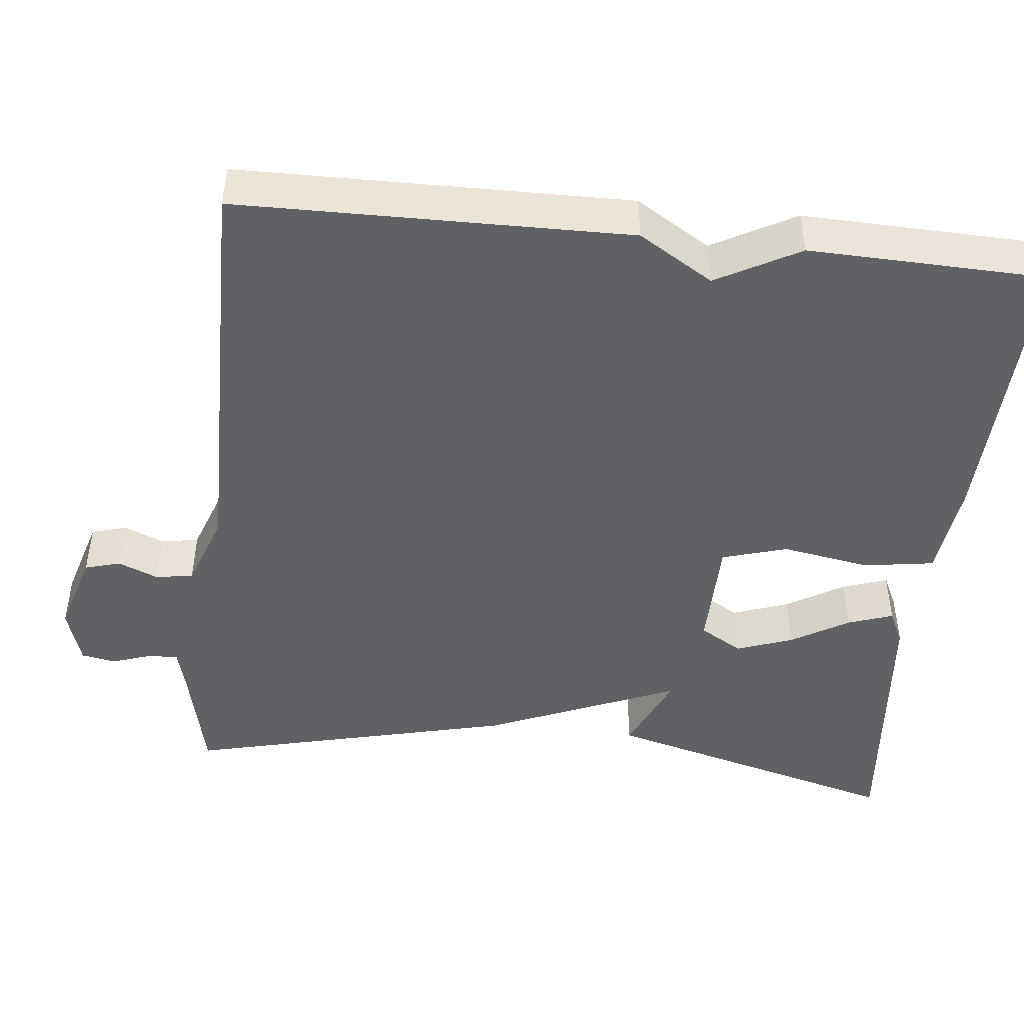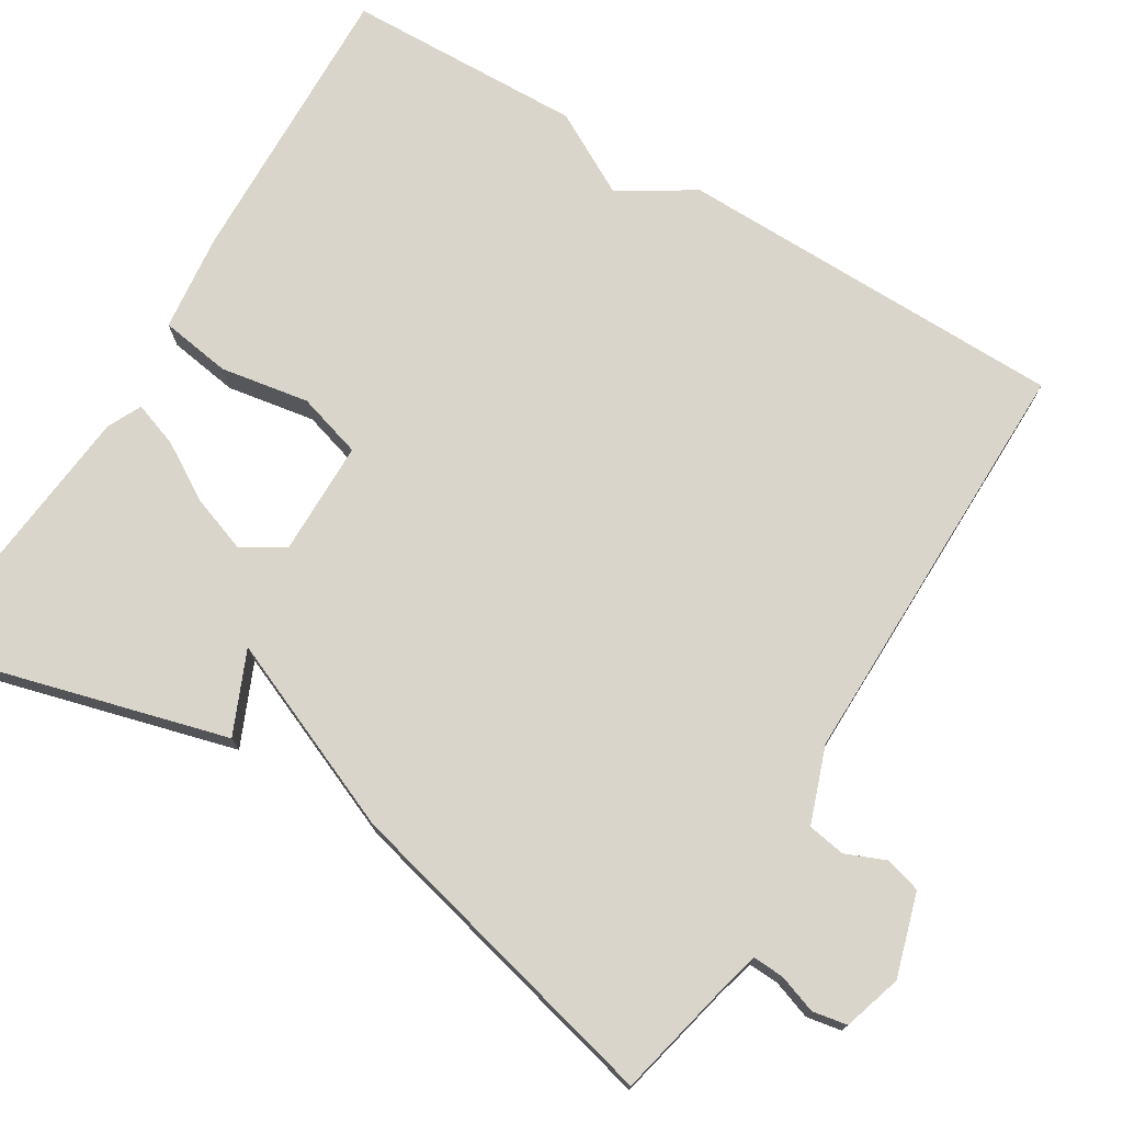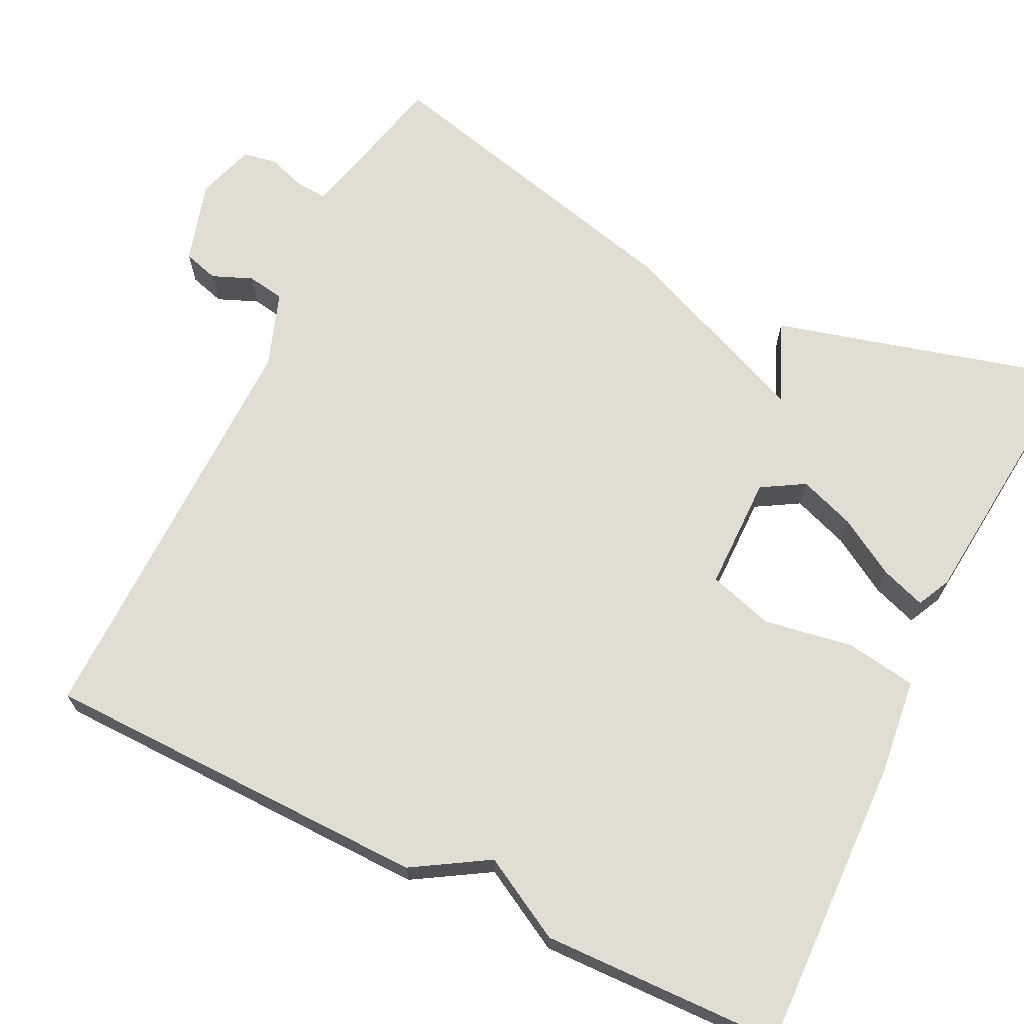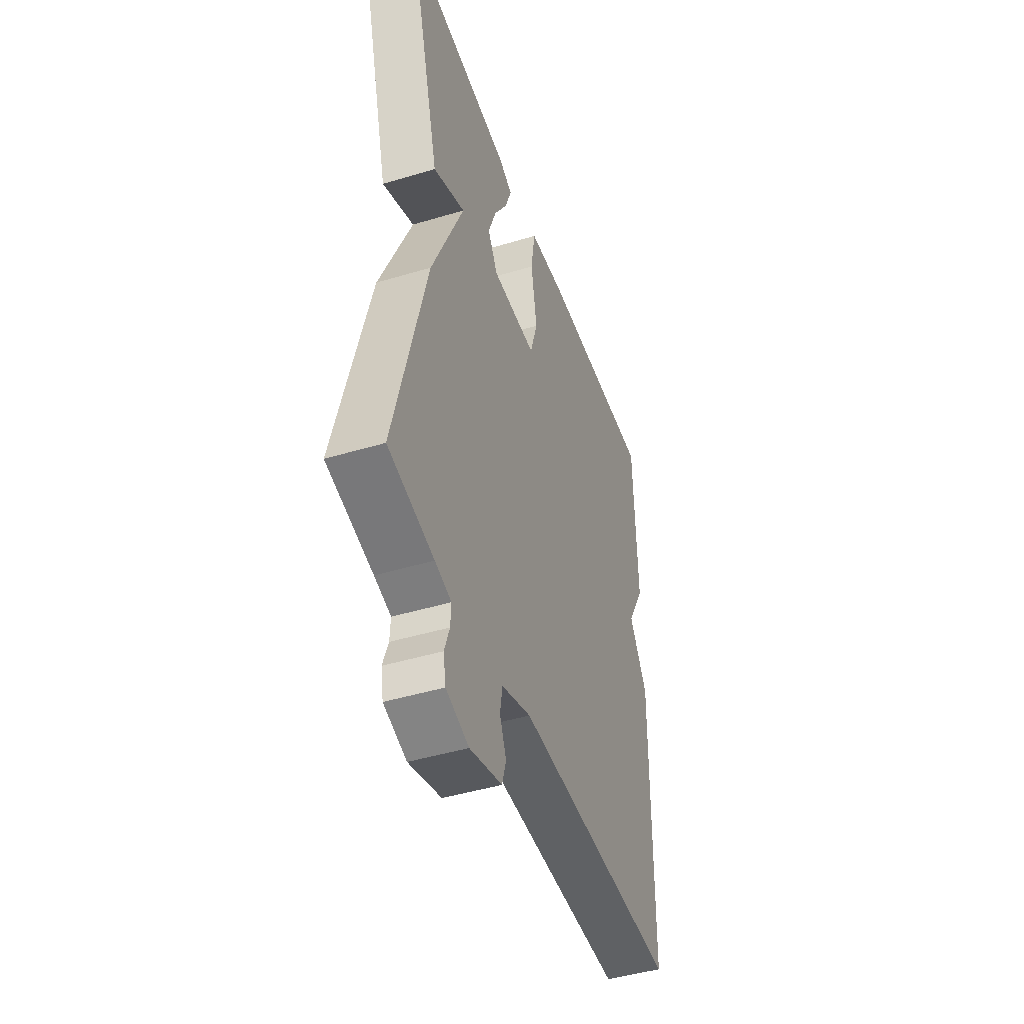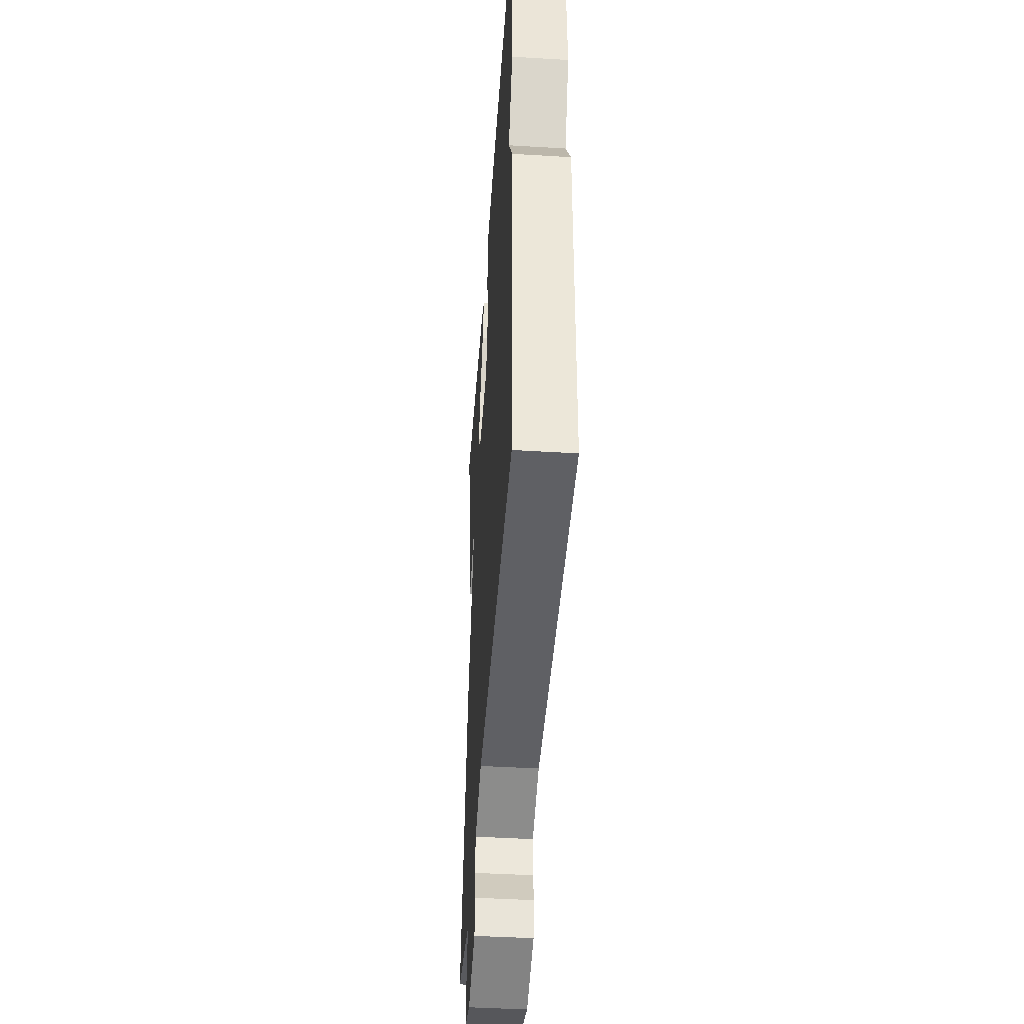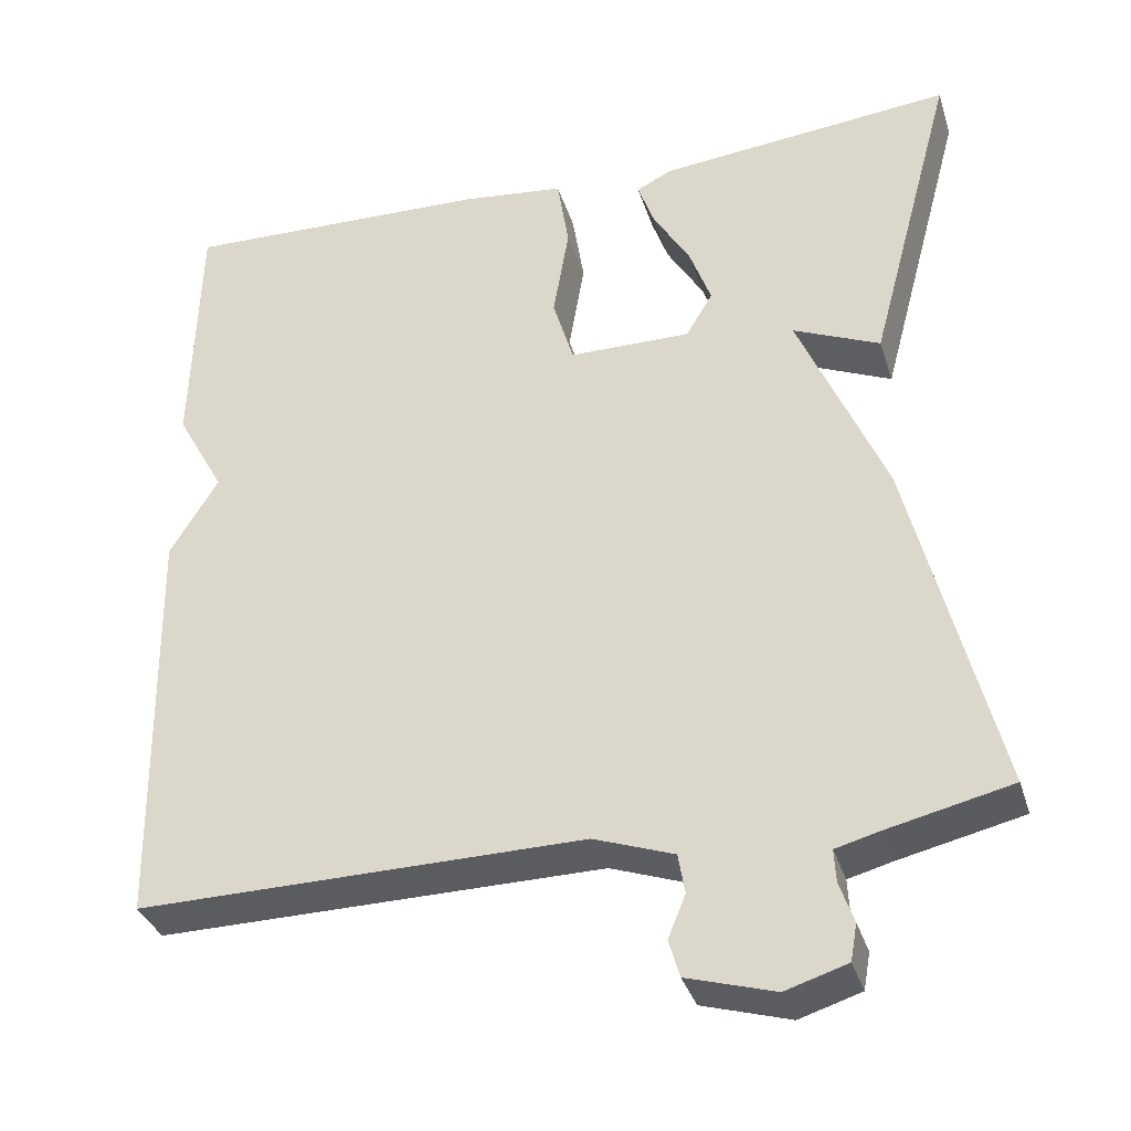
<metadata>
{"format":"obj","ext":"obj","renderer":"f3d","projection":"perspective","resolution":1024,"background":"white","views":[{"elev":-46.2,"azim":-96.3,"up":"+Y"},{"elev":74.2,"azim":121.2,"up":"+Y"},{"elev":68.2,"azim":-63.9,"up":"+Y"},{"elev":-45.8,"azim":109.0,"up":"+Z"},{"elev":-44.5,"azim":-94.0,"up":"+Z"},{"elev":-34.9,"azim":16.6,"up":"+Z"}]}
</metadata>
<code>
v 0.5 0.07 0.5
v 0.397 0.07 0.117
v 0.293 0.07 0.162
v 0.397 0.07 -0.083
v 0.5 0.07 -0.5
v 0.352 0.07 -0.534
v 0.299 0.07 -0.548
v 0.301 0.07 -0.587
v 0.318 0.07 -0.636
v 0.31 0.07 -0.68
v 0.236 0.07 -0.703
v 0.131 0.07 -0.672
v 0.118 0.07 -0.627
v 0.139 0.07 -0.576
v 0.131 0.07 -0.528
v 0.035 0.07 -0.494
v -0.5 0.07 -0.5
v -0.508 0.07 -0.003
v -0.45 0.07 0.092
v -0.508 0.07 0.197
v -0.5 0.07 0.5
v -0.128 0.07 0.489
v -0.004 0.07 0.475
v 0.01 0.07 0.385
v -0.009 0.07 0.272
v 0.016 0.07 0.189
v 0.162 0.07 0.188
v 0.194 0.07 0.242
v 0.168 0.07 0.314
v 0.124 0.07 0.387
v 0.104 0.07 0.444
v 0.147 0.07 0.465
v 0.5 0 0.5
v 0.397 0 0.117
v 0.293 0 0.162
v 0.397 0 -0.083
v 0.5 0 -0.5
v 0.352 0 -0.534
v 0.299 0 -0.548
v 0.301 0 -0.587
v 0.318 0 -0.636
v 0.31 0 -0.68
v 0.236 0 -0.703
v 0.131 0 -0.672
v 0.118 0 -0.627
v 0.139 0 -0.576
v 0.131 0 -0.528
v 0.035 0 -0.494
v -0.5 0 -0.5
v -0.508 0 -0.003
v -0.45 0 0.092
v -0.508 0 0.197
v -0.5 0 0.5
v -0.128 0 0.489
v -0.004 0 0.475
v 0.01 0 0.385
v -0.009 0 0.272
v 0.016 0 0.189
v 0.162 0 0.188
v 0.194 0 0.242
v 0.168 0 0.314
v 0.124 0 0.387
v 0.104 0 0.444
v 0.147 0 0.465
f 1 2 3
f 32 1 3
f 31 32 3
f 30 31 3
f 29 30 3
f 3 4 5
f 29 3 5
f 28 29 5
f 27 28 5 6
f 26 27 6 7
f 23 24 25
f 22 23 25
f 21 22 25
f 20 21 25
f 19 20 25
f 19 25 26
f 18 19 26
f 17 18 26
f 16 17 26
f 26 7 8
f 16 26 8
f 15 16 8
f 12 13 14
f 11 12 14
f 10 11 14
f 9 10 14
f 8 9 14
f 8 14 15
f 35 34 33
f 35 33 64
f 35 64 63
f 35 63 62
f 35 62 61
f 37 36 35
f 37 35 61
f 37 61 60
f 38 37 60 59
f 39 38 59 58
f 57 56 55
f 57 55 54
f 57 54 53
f 57 53 52
f 57 52 51
f 58 57 51
f 58 51 50
f 58 50 49
f 58 49 48
f 40 39 58
f 40 58 48
f 40 48 47
f 46 45 44
f 46 44 43
f 46 43 42
f 46 42 41
f 46 41 40
f 47 46 40
f 1 33 34 2
f 2 34 35 3
f 3 35 36 4
f 4 36 37 5
f 5 37 38 6
f 6 38 39 7
f 7 39 40 8
f 8 40 41 9
f 9 41 42 10
f 10 42 43 11
f 11 43 44 12
f 12 44 45 13
f 13 45 46 14
f 14 46 47 15
f 15 47 48 16
f 16 48 49 17
f 17 49 50 18
f 18 50 51 19
f 19 51 52 20
f 20 52 53 21
f 21 53 54 22
f 22 54 55 23
f 23 55 56 24
f 24 56 57 25
f 25 57 58 26
f 26 58 59 27
f 27 59 60 28
f 28 60 61 29
f 29 61 62 30
f 30 62 63 31
f 31 63 64 32
f 32 64 33 1

</code>
